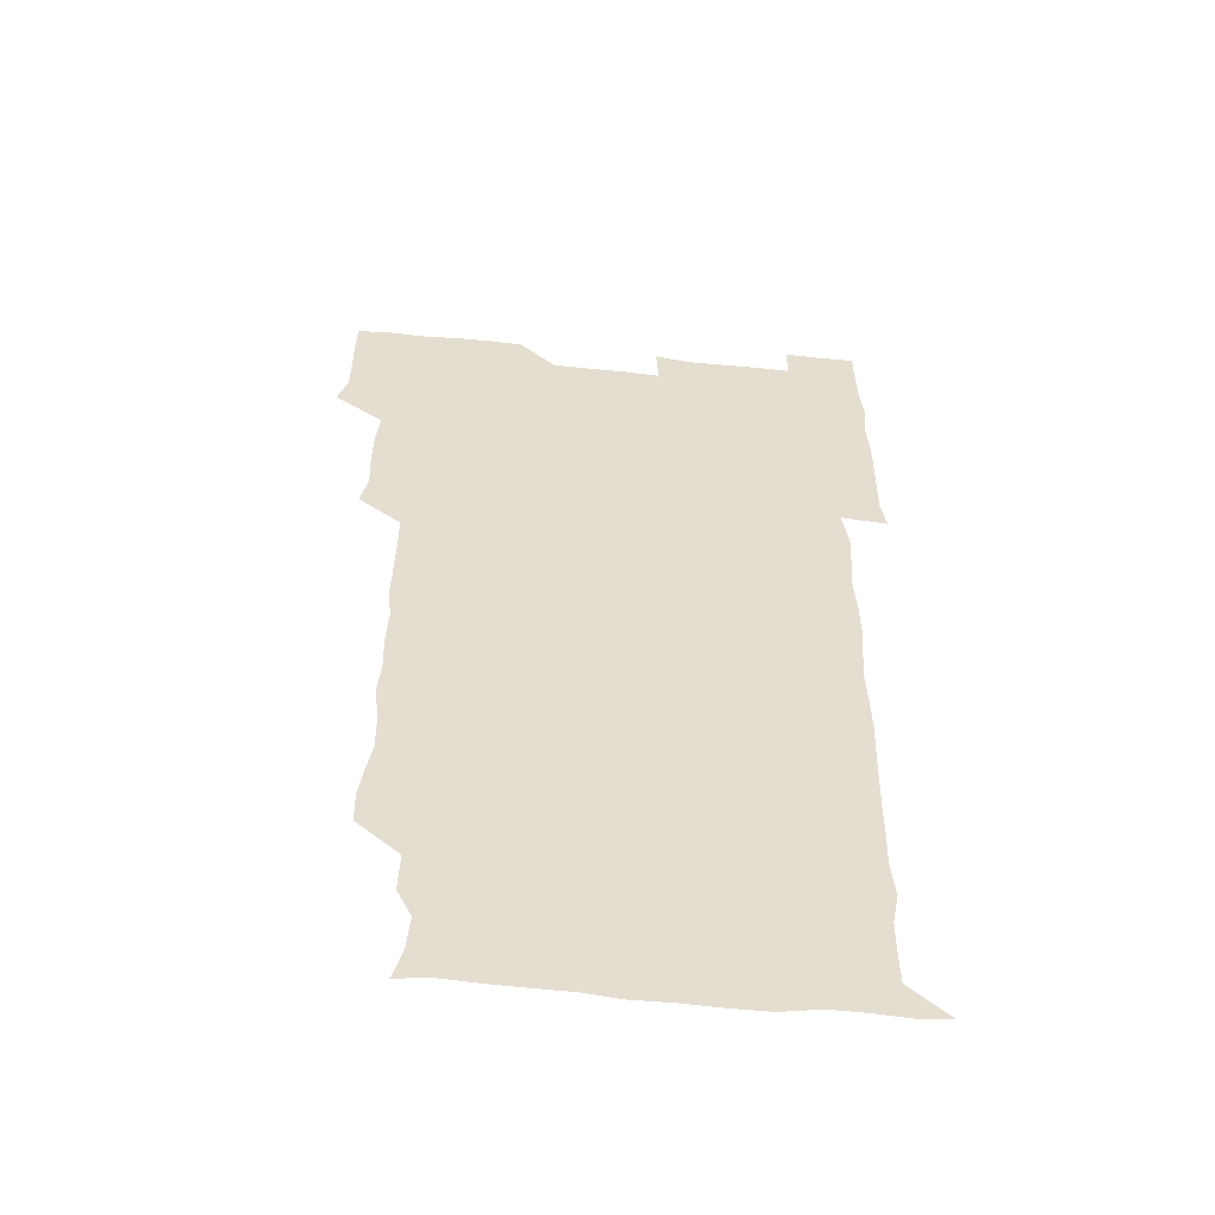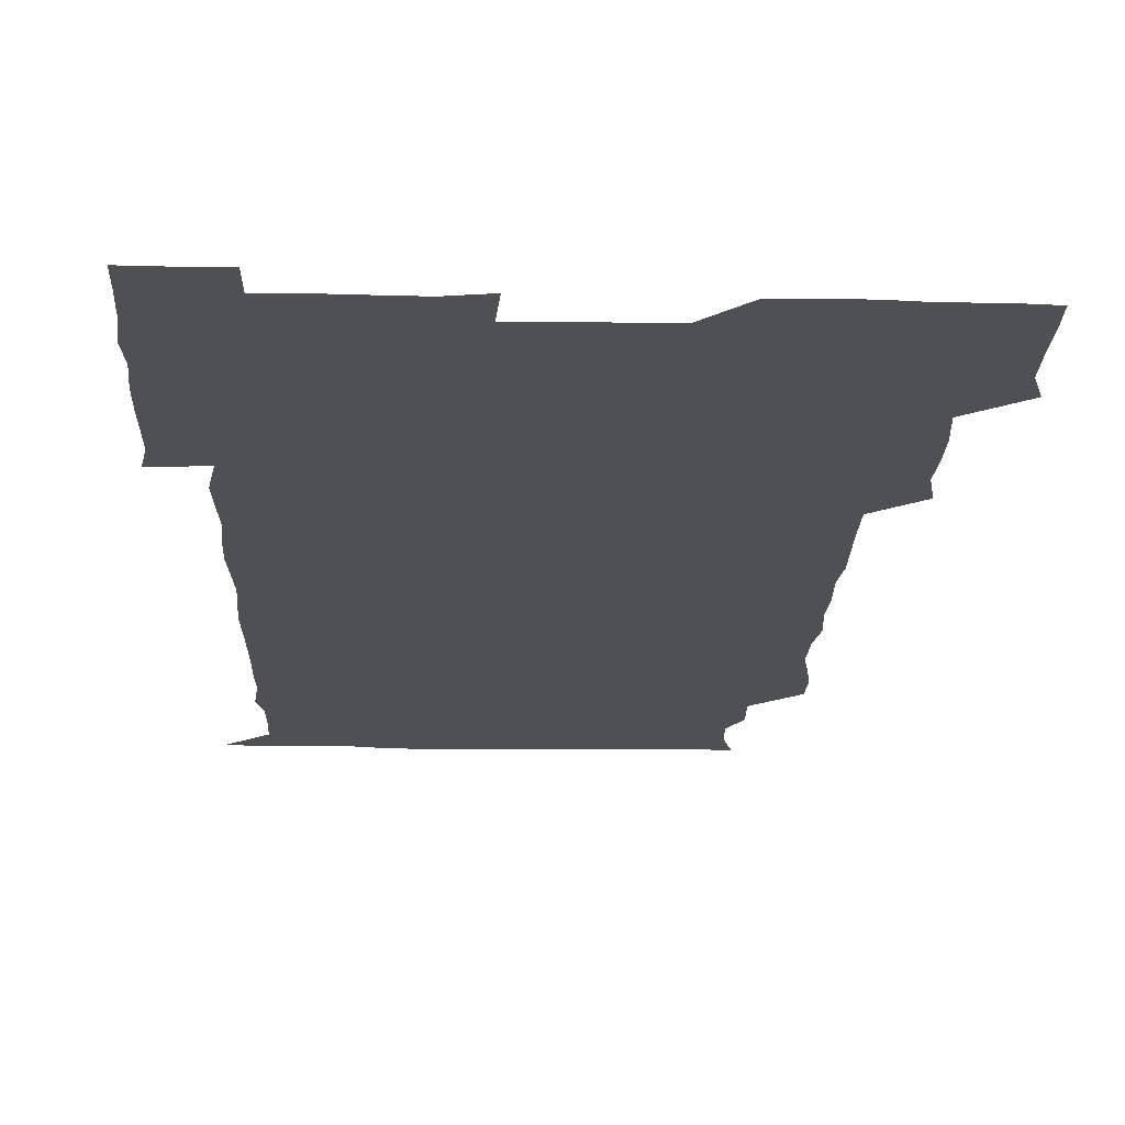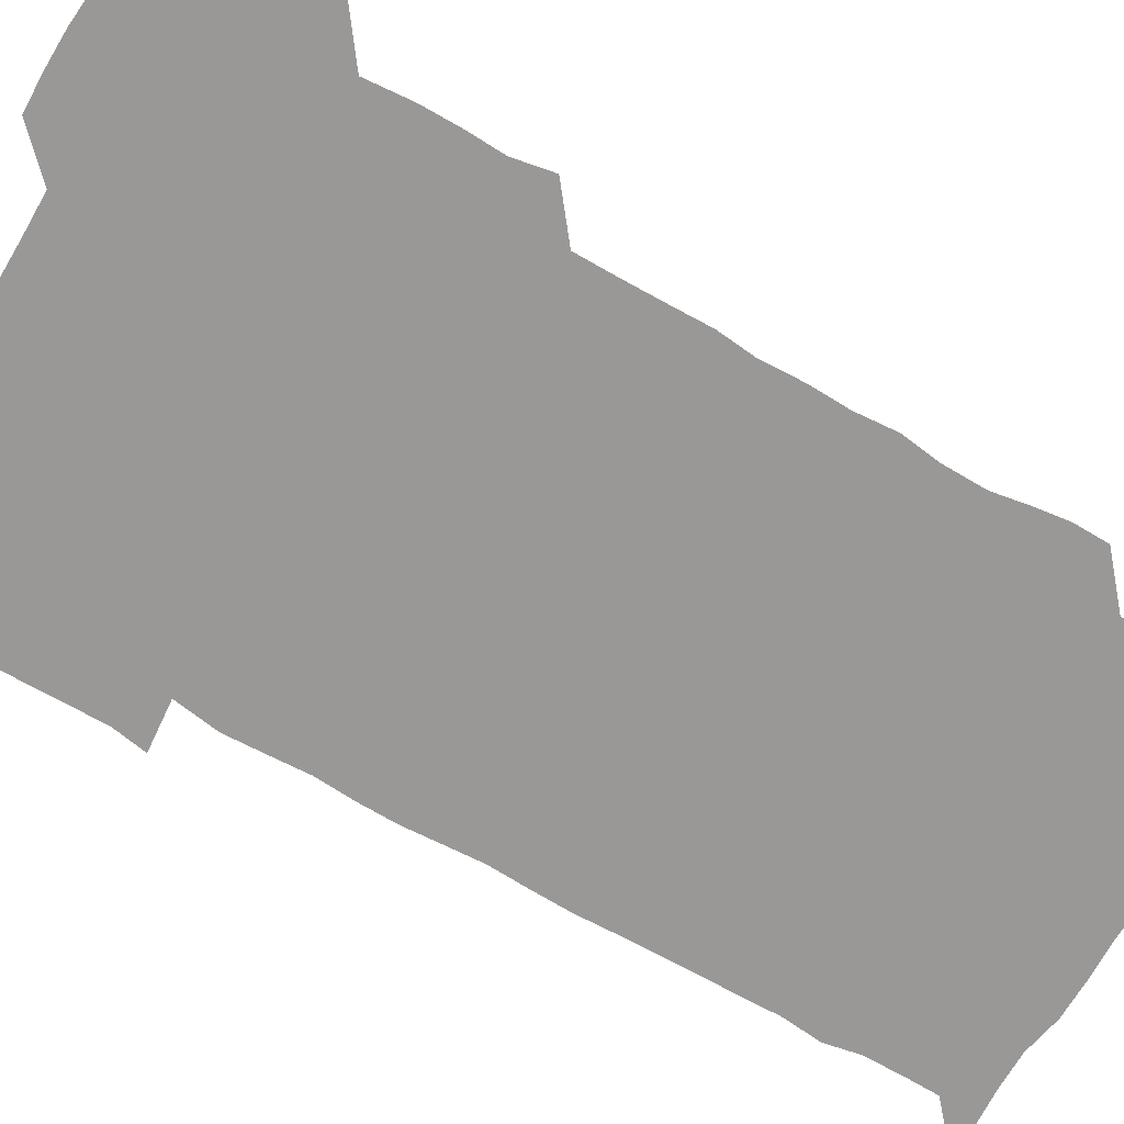
<metadata>
{"format":"obj","ext":"obj","renderer":"f3d","projection":"perspective","resolution":1024,"background":"white","views":[{"elev":-54.4,"azim":-6.1,"up":"+Y"},{"elev":-18.5,"azim":177.8,"up":"+Z"},{"elev":-68.6,"azim":-120.4,"up":"+Z"}]}
</metadata>
<code>
v 476.5 526.8 0
v 480.5 540 0
v 480.8 555.3 0
v 480.6 570.8 0
v 481 585.7 0
v 492.6 449.2 0
v 495.5 464.2 0
v 495 478.7 0
v 495.2 493.9 0
v 496.7 511.4 0
v 497.6 526.3 0
v 496.6 540.8 0
v 496.7 555.3 0
v 497.6 569.5 0
v 495.6 586.8 0
v 506.9 252.9 0
v 506.8 266.3 0
v 508.4 278.8 0
v 511 293.1 0
v 510.9 310 0
v 509 324.7 0
v 510.3 340.9 0
v 509.9 356 0
v 510.7 372.6 0
v 509.3 387.5 0
v 509.7 402.5 0
v 510.1 418.1 0
v 510.2 435 0
v 510 450.4 0
v 511.5 465.8 0
v 509.8 480 0
v 511.1 495.8 0
v 511.6 511 0
v 511.9 525.8 0
v 510.3 540.9 0
v 512.7 555.3 0
v 511.8 570.3 0
v 510.9 586.4 0
v 524.7 179.2 0
v 528.5 192.8 0
v 529.7 208.2 0
v 523.8 220.3 0
v 524.5 237.3 0
v 526.5 254.7 0
v 528.8 270.9 0
v 528 286.3 0
v 527.3 300.9 0
v 528 315.7 0
v 526.8 330.4 0
v 526.7 345.4 0
v 526.6 360.2 0
v 527.1 375.6 0
v 526.8 390.7 0
v 526.4 405.6 0
v 526 420.5 0
v 527.1 436.4 0
v 526.3 451.1 0
v 527 466.4 0
v 525.9 481 0
v 527.4 496.5 0
v 526.2 511.2 0
v 526.2 526.1 0
v 526.9 540.9 0
v 526.9 555.4 0
v 526.3 570.8 0
v 525.7 587.5 0
v 538.9 180.9 0
v 538.7 190.8 0
v 543.3 212.1 0
v 541.3 225.9 0
v 541.2 240.8 0
v 543.1 257.3 0
v 543 272.2 0
v 542.7 287.1 0
v 543 302.4 0
v 542.2 316.6 0
v 541.6 331.4 0
v 543.6 348.1 0
v 542.3 361.6 0
v 542.2 376.6 0
v 542.3 391.7 0
v 541.6 406.3 0
v 541.6 421.4 0
v 541 436 0
v 541.5 451.4 0
v 541.7 466.5 0
v 541.7 481.5 0
v 541.7 496.3 0
v 541.5 511.1 0
v 542.1 525.9 0
v 541.9 540.5 0
v 542.2 554.4 0
v 540.8 571.1 0
v 540 587.7 0
v 551.8 180.2 0
v 555.3 196.5 0
v 557.5 212.9 0
v 557.8 228.3 0
v 558.2 243.8 0
v 557.9 258.1 0
v 557.3 272.3 0
v 557.4 287.5 0
v 557.1 302.1 0
v 556.8 316.8 0
v 556.7 331.8 0
v 556.4 346.2 0
v 557 361.9 0
v 557 376.8 0
v 556.6 391.5 0
v 557.4 407.3 0
v 556.9 421.7 0
v 556.7 436.6 0
v 556.5 451.5 0
v 556.8 466.7 0
v 556.9 481.6 0
v 556.7 496.3 0
v 556.6 511.1 0
v 556.6 525.9 0
v 556.8 540.4 0
v 556.5 554.9 0
v 555.5 570.5 0
v 554 587.2 0
v 566.9 179.7 0
v 570.2 197 0
v 572.9 214.8 0
v 572.7 228.7 0
v 572.2 242.9 0
v 572.1 257.8 0
v 572.2 272.7 0
v 571.7 287 0
v 571.5 301.7 0
v 571.7 317.1 0
v 571.8 332.2 0
v 571.8 347.1 0
v 572.4 362.8 0
v 571.8 377 0
v 571 391.1 0
v 571.6 406.8 0
v 571.2 421.2 0
v 571.9 437.2 0
v 571.5 451.7 0
v 571.4 466.4 0
v 571.4 481.3 0
v 571.2 496.1 0
v 571.4 511.1 0
v 571.6 525.8 0
v 571.7 540.3 0
v 571.1 555.4 0
v 569.5 571.5 0
v 583.8 179.5 0
v 585 192.8 0
v 586.1 213.5 0
v 587 229.1 0
v 587 243.5 0
v 586.3 256.7 0
v 586.7 272.7 0
v 586.3 286.9 0
v 586.3 301.9 0
v 586.6 317.7 0
v 586.4 332 0
v 586.1 345.2 0
v 586.5 362.8 0
v 586.9 377.7 0
v 586.3 391.7 0
v 586.3 406.5 0
v 585.6 420.5 0
v 586.3 436.9 0
v 586.3 451.6 0
v 586.2 466.4 0
v 586.3 481.3 0
v 586.3 496.3 0
v 586.5 511.2 0
v 586.3 525.9 0
v 586.3 540.4 0
v 586.1 555.5 0
v 585.2 571.3 0
v 598.8 177.9 0
v 600.9 195.8 0
v 600.9 213.1 0
v 601.3 228.9 0
v 601.3 243.1 0
v 600.9 256.3 0
v 601.2 272.8 0
v 601.2 286.9 0
v 601.2 302.3 0
v 601.1 316.6 0
v 601.1 331.3 0
v 601.4 346.6 0
v 601.1 361.3 0
v 601.1 377.7 0
v 601.2 391.9 0
v 601.1 406.8 0
v 601 421.5 0
v 601.1 436.4 0
v 601.2 451.8 0
v 601.3 466.7 0
v 601.1 481.3 0
v 601.2 496.4 0
v 601.3 511.2 0
v 601.2 525.9 0
v 601 540.9 0
v 601.1 555.6 0
v 600.7 571.3 0
v 614.8 178.1 0
v 616.2 197.2 0
v 616 211.9 0
v 615.6 228.3 0
v 615.7 243.5 0
v 615.8 257.8 0
v 615.9 271.9 0
v 616.1 287.6 0
v 615.8 302.1 0
v 615.7 317.4 0
v 615.8 330.1 0
v 616.1 347.7 0
v 616 362.1 0
v 616 376.4 0
v 615.9 392 0
v 615.9 406.5 0
v 615.9 421.9 0
v 615.9 436.3 0
v 615.8 452.1 0
v 615.9 466.6 0
v 615.9 481.3 0
v 616 496.3 0
v 615.9 511.2 0
v 616 525.9 0
v 616.2 540.4 0
v 616.2 555.6 0
v 616.5 570.6 0
v 615.5 588 0
v 631 177.5 0
v 630.7 197.3 0
v 630.9 213.5 0
v 630.6 227.9 0
v 630.5 242.5 0
v 630.4 257.2 0
v 631 270.9 0
v 630.4 288.3 0
v 630.5 302.7 0
v 630.6 316.9 0
v 630.9 332.9 0
v 630.7 347.8 0
v 630.7 362.3 0
v 630.7 376.8 0
v 630.6 392.1 0
v 630.6 406.9 0
v 630.8 421.5 0
v 630.7 436.7 0
v 630.7 451.7 0
v 630.6 466.6 0
v 630.5 481.4 0
v 631 496.1 0
v 630.6 511.3 0
v 630.9 526 0
v 630.8 540.7 0
v 630.9 555.4 0
v 630.8 571 0
v 630.7 585.4 0
v 647 177.4 0
v 645.6 196.2 0
v 645.1 213.5 0
v 644.9 228.6 0
v 645.4 242 0
v 646.1 255.2 0
v 645.5 272.1 0
v 645.4 287 0
v 645 302.6 0
v 645.7 316.2 0
v 645.1 332.9 0
v 645.2 347.5 0
v 645.1 362.4 0
v 645.4 376.9 0
v 645.6 391.6 0
v 645.4 406.7 0
v 645.3 421.9 0
v 645.6 436.5 0
v 645.5 451.5 0
v 645.4 466.6 0
v 645.6 481.4 0
v 645.5 496.3 0
v 645.9 511 0
v 645.5 526.2 0
v 645.5 540.8 0
v 645.7 555.6 0
v 645.7 571.4 0
v 645.8 585.7 0
v 662.5 180.3 0
v 660.9 196.2 0
v 659.6 213.1 0
v 659.5 227.9 0
v 659.9 242.2 0
v 659.8 257.8 0
v 660.5 271.4 0
v 659.9 287.3 0
v 660.2 301.7 0
v 659.8 317.6 0
v 660.3 331.8 0
v 660.4 346.5 0
v 660.1 361.7 0
v 659.6 377.2 0
v 660.2 391.7 0
v 660.1 406.7 0
v 660 421.8 0
v 660.1 436.7 0
v 660 451.7 0
v 660.2 466.6 0
v 660.2 481.5 0
v 659.7 496.7 0
v 660.3 511.2 0
v 660.2 526.2 0
v 660.6 541 0
v 660.5 555.9 0
v 660.7 570.9 0
v 660.8 586.1 0
v 677.9 180.2 0
v 676.7 193.9 0
v 675 210.5 0
v 674.8 226 0
v 675.2 240.9 0
v 675 255.9 0
v 675.2 270.7 0
v 674.7 286.2 0
v 674.9 301.1 0
v 674.3 316.7 0
v 674.7 331.4 0
v 674.9 346.1 0
v 674.6 361.4 0
v 675.2 376.1 0
v 676.4 390.5 0
v 675 406.2 0
v 675.6 420.8 0
v 675 436.4 0
v 675.5 451.4 0
v 675.1 466.8 0
v 675.2 481.4 0
v 675 496.5 0
v 674.4 511.4 0
v 675.4 526.1 0
v 674.6 541.4 0
v 675 555.8 0
v 675.3 570.3 0
v 675.7 585.8 0
v 676 600.9 0
v 692.6 179.1 0
v 689.2 194.8 0
v 689 208.7 0
v 689.1 223.7 0
v 691.8 237.1 0
v 690.3 252.9 0
v 690.7 267.6 0
v 690.7 282.7 0
v 691 297.7 0
v 691.4 312.7 0
v 692 327.6 0
v 691.6 342.8 0
v 690.9 358.7 0
v 691.8 374 0
v 692.7 388.6 0
v 692.5 403.5 0
v 691.5 419.2 0
v 692.4 434.5 0
v 693.1 450.2 0
v 690.5 467.7 0
v 690.8 480.8 0
v 691.7 495.3 0
v 690.2 511 0
v 690.8 525.7 0
v 690 541.1 0
v 689.7 556 0
v 689.5 570.4 0
v 690.5 585.2 0
v 691 600.4 0
v 705.3 180.3 0
v 710.3 465.9 0
v 708 479.4 0
v 708.1 493.9 0
v 708.3 509.1 0
v 708.2 524.1 0
v 707.2 539.7 0
v 708.4 555 0
v 706.9 570.5 0
v 706.5 585.7 0
v 706.3 600.7 0
f 10 11 1
f 1 11 2
f 11 12 2
f 2 12 3
f 12 13 3
f 3 13 4
f 13 14 4
f 4 14 5
f 14 15 5
f 28 29 6
f 6 29 7
f 29 30 7
f 7 30 8
f 30 31 8
f 8 31 9
f 31 32 9
f 9 32 10
f 32 33 10
f 10 33 11
f 33 34 11
f 11 34 12
f 34 35 12
f 12 35 13
f 35 36 13
f 13 36 14
f 36 37 14
f 14 37 15
f 37 38 15
f 43 44 16
f 16 44 17
f 44 45 17
f 17 45 18
f 45 46 18
f 18 46 19
f 46 47 19
f 19 47 20
f 47 48 20
f 20 48 21
f 48 49 21
f 21 49 22
f 49 50 22
f 22 50 23
f 50 51 23
f 23 51 24
f 51 52 24
f 24 52 25
f 52 53 25
f 25 53 26
f 53 54 26
f 26 54 27
f 54 55 27
f 27 55 28
f 55 56 28
f 28 56 29
f 56 57 29
f 29 57 30
f 57 58 30
f 30 58 31
f 58 59 31
f 31 59 32
f 59 60 32
f 32 60 33
f 60 61 33
f 33 61 34
f 61 62 34
f 34 62 35
f 62 63 35
f 35 63 36
f 63 64 36
f 36 64 37
f 64 65 37
f 37 65 38
f 65 66 38
f 39 67 40
f 67 68 40
f 40 68 41
f 68 69 41
f 41 69 42
f 69 70 42
f 42 70 43
f 70 71 43
f 43 71 44
f 71 72 44
f 44 72 45
f 72 73 45
f 45 73 46
f 73 74 46
f 46 74 47
f 74 75 47
f 47 75 48
f 75 76 48
f 48 76 49
f 76 77 49
f 49 77 50
f 77 78 50
f 50 78 51
f 78 79 51
f 51 79 52
f 79 80 52
f 52 80 53
f 80 81 53
f 53 81 54
f 81 82 54
f 54 82 55
f 82 83 55
f 55 83 56
f 83 84 56
f 56 84 57
f 84 85 57
f 57 85 58
f 85 86 58
f 58 86 59
f 86 87 59
f 59 87 60
f 87 88 60
f 60 88 61
f 88 89 61
f 61 89 62
f 89 90 62
f 62 90 63
f 90 91 63
f 63 91 64
f 91 92 64
f 64 92 65
f 92 93 65
f 65 93 66
f 93 94 66
f 67 95 68
f 95 96 68
f 68 96 69
f 96 97 69
f 69 97 70
f 97 98 70
f 70 98 71
f 98 99 71
f 71 99 72
f 99 100 72
f 72 100 73
f 100 101 73
f 73 101 74
f 101 102 74
f 74 102 75
f 102 103 75
f 75 103 76
f 103 104 76
f 76 104 77
f 104 105 77
f 77 105 78
f 105 106 78
f 78 106 79
f 106 107 79
f 79 107 80
f 107 108 80
f 80 108 81
f 108 109 81
f 81 109 82
f 109 110 82
f 82 110 83
f 110 111 83
f 83 111 84
f 111 112 84
f 84 112 85
f 112 113 85
f 85 113 86
f 113 114 86
f 86 114 87
f 114 115 87
f 87 115 88
f 115 116 88
f 88 116 89
f 116 117 89
f 89 117 90
f 117 118 90
f 90 118 91
f 118 119 91
f 91 119 92
f 119 120 92
f 92 120 93
f 120 121 93
f 93 121 94
f 121 122 94
f 95 123 96
f 123 124 96
f 96 124 97
f 124 125 97
f 97 125 98
f 125 126 98
f 98 126 99
f 126 127 99
f 99 127 100
f 127 128 100
f 100 128 101
f 128 129 101
f 101 129 102
f 129 130 102
f 102 130 103
f 130 131 103
f 103 131 104
f 131 132 104
f 104 132 105
f 132 133 105
f 105 133 106
f 133 134 106
f 106 134 107
f 134 135 107
f 107 135 108
f 135 136 108
f 108 136 109
f 136 137 109
f 109 137 110
f 137 138 110
f 110 138 111
f 138 139 111
f 111 139 112
f 139 140 112
f 112 140 113
f 140 141 113
f 113 141 114
f 141 142 114
f 114 142 115
f 142 143 115
f 115 143 116
f 143 144 116
f 116 144 117
f 144 145 117
f 117 145 118
f 145 146 118
f 118 146 119
f 146 147 119
f 119 147 120
f 147 148 120
f 120 148 121
f 148 149 121
f 121 149 122
f 123 150 124
f 150 151 124
f 124 151 125
f 151 152 125
f 125 152 126
f 152 153 126
f 126 153 127
f 153 154 127
f 127 154 128
f 154 155 128
f 128 155 129
f 155 156 129
f 129 156 130
f 156 157 130
f 130 157 131
f 157 158 131
f 131 158 132
f 158 159 132
f 132 159 133
f 159 160 133
f 133 160 134
f 160 161 134
f 134 161 135
f 161 162 135
f 135 162 136
f 162 163 136
f 136 163 137
f 163 164 137
f 137 164 138
f 164 165 138
f 138 165 139
f 165 166 139
f 139 166 140
f 166 167 140
f 140 167 141
f 167 168 141
f 141 168 142
f 168 169 142
f 142 169 143
f 169 170 143
f 143 170 144
f 170 171 144
f 144 171 145
f 171 172 145
f 145 172 146
f 172 173 146
f 146 173 147
f 173 174 147
f 147 174 148
f 174 175 148
f 148 175 149
f 175 176 149
f 150 177 151
f 177 178 151
f 151 178 152
f 178 179 152
f 152 179 153
f 179 180 153
f 153 180 154
f 180 181 154
f 154 181 155
f 181 182 155
f 155 182 156
f 182 183 156
f 156 183 157
f 183 184 157
f 157 184 158
f 184 185 158
f 158 185 159
f 185 186 159
f 159 186 160
f 186 187 160
f 160 187 161
f 187 188 161
f 161 188 162
f 188 189 162
f 162 189 163
f 189 190 163
f 163 190 164
f 190 191 164
f 164 191 165
f 191 192 165
f 165 192 166
f 192 193 166
f 166 193 167
f 193 194 167
f 167 194 168
f 194 195 168
f 168 195 169
f 195 196 169
f 169 196 170
f 196 197 170
f 170 197 171
f 197 198 171
f 171 198 172
f 198 199 172
f 172 199 173
f 199 200 173
f 173 200 174
f 200 201 174
f 174 201 175
f 201 202 175
f 175 202 176
f 202 203 176
f 177 204 178
f 204 205 178
f 178 205 179
f 205 206 179
f 179 206 180
f 206 207 180
f 180 207 181
f 207 208 181
f 181 208 182
f 208 209 182
f 182 209 183
f 209 210 183
f 183 210 184
f 210 211 184
f 184 211 185
f 211 212 185
f 185 212 186
f 212 213 186
f 186 213 187
f 213 214 187
f 187 214 188
f 214 215 188
f 188 215 189
f 215 216 189
f 189 216 190
f 216 217 190
f 190 217 191
f 217 218 191
f 191 218 192
f 218 219 192
f 192 219 193
f 219 220 193
f 193 220 194
f 220 221 194
f 194 221 195
f 221 222 195
f 195 222 196
f 222 223 196
f 196 223 197
f 223 224 197
f 197 224 198
f 224 225 198
f 198 225 199
f 225 226 199
f 199 226 200
f 226 227 200
f 200 227 201
f 227 228 201
f 201 228 202
f 228 229 202
f 202 229 203
f 229 230 203
f 204 232 205
f 232 233 205
f 205 233 206
f 233 234 206
f 206 234 207
f 234 235 207
f 207 235 208
f 235 236 208
f 208 236 209
f 236 237 209
f 209 237 210
f 237 238 210
f 210 238 211
f 238 239 211
f 211 239 212
f 239 240 212
f 212 240 213
f 240 241 213
f 213 241 214
f 241 242 214
f 214 242 215
f 242 243 215
f 215 243 216
f 243 244 216
f 216 244 217
f 244 245 217
f 217 245 218
f 245 246 218
f 218 246 219
f 246 247 219
f 219 247 220
f 247 248 220
f 220 248 221
f 248 249 221
f 221 249 222
f 249 250 222
f 222 250 223
f 250 251 223
f 223 251 224
f 251 252 224
f 224 252 225
f 252 253 225
f 225 253 226
f 253 254 226
f 226 254 227
f 254 255 227
f 227 255 228
f 255 256 228
f 228 256 229
f 256 257 229
f 229 257 230
f 257 258 230
f 230 258 231
f 258 259 231
f 232 260 233
f 260 261 233
f 233 261 234
f 261 262 234
f 234 262 235
f 262 263 235
f 235 263 236
f 263 264 236
f 236 264 237
f 264 265 237
f 237 265 238
f 265 266 238
f 238 266 239
f 266 267 239
f 239 267 240
f 267 268 240
f 240 268 241
f 268 269 241
f 241 269 242
f 269 270 242
f 242 270 243
f 270 271 243
f 243 271 244
f 271 272 244
f 244 272 245
f 272 273 245
f 245 273 246
f 273 274 246
f 246 274 247
f 274 275 247
f 247 275 248
f 275 276 248
f 248 276 249
f 276 277 249
f 249 277 250
f 277 278 250
f 250 278 251
f 278 279 251
f 251 279 252
f 279 280 252
f 252 280 253
f 280 281 253
f 253 281 254
f 281 282 254
f 254 282 255
f 282 283 255
f 255 283 256
f 283 284 256
f 256 284 257
f 284 285 257
f 257 285 258
f 285 286 258
f 258 286 259
f 286 287 259
f 260 288 261
f 288 289 261
f 261 289 262
f 289 290 262
f 262 290 263
f 290 291 263
f 263 291 264
f 291 292 264
f 264 292 265
f 292 293 265
f 265 293 266
f 293 294 266
f 266 294 267
f 294 295 267
f 267 295 268
f 295 296 268
f 268 296 269
f 296 297 269
f 269 297 270
f 297 298 270
f 270 298 271
f 298 299 271
f 271 299 272
f 299 300 272
f 272 300 273
f 300 301 273
f 273 301 274
f 301 302 274
f 274 302 275
f 302 303 275
f 275 303 276
f 303 304 276
f 276 304 277
f 304 305 277
f 277 305 278
f 305 306 278
f 278 306 279
f 306 307 279
f 279 307 280
f 307 308 280
f 280 308 281
f 308 309 281
f 281 309 282
f 309 310 282
f 282 310 283
f 310 311 283
f 283 311 284
f 311 312 284
f 284 312 285
f 312 313 285
f 285 313 286
f 313 314 286
f 286 314 287
f 314 315 287
f 288 316 289
f 316 317 289
f 289 317 290
f 317 318 290
f 290 318 291
f 318 319 291
f 291 319 292
f 319 320 292
f 292 320 293
f 320 321 293
f 293 321 294
f 321 322 294
f 294 322 295
f 322 323 295
f 295 323 296
f 323 324 296
f 296 324 297
f 324 325 297
f 297 325 298
f 325 326 298
f 298 326 299
f 326 327 299
f 299 327 300
f 327 328 300
f 300 328 301
f 328 329 301
f 301 329 302
f 329 330 302
f 302 330 303
f 330 331 303
f 303 331 304
f 331 332 304
f 304 332 305
f 332 333 305
f 305 333 306
f 333 334 306
f 306 334 307
f 334 335 307
f 307 335 308
f 335 336 308
f 308 336 309
f 336 337 309
f 309 337 310
f 337 338 310
f 310 338 311
f 338 339 311
f 311 339 312
f 339 340 312
f 312 340 313
f 340 341 313
f 313 341 314
f 341 342 314
f 314 342 315
f 342 343 315
f 316 345 317
f 345 346 317
f 317 346 318
f 346 347 318
f 318 347 319
f 347 348 319
f 319 348 320
f 348 349 320
f 320 349 321
f 349 350 321
f 321 350 322
f 350 351 322
f 322 351 323
f 351 352 323
f 323 352 324
f 352 353 324
f 324 353 325
f 353 354 325
f 325 354 326
f 354 355 326
f 326 355 327
f 355 356 327
f 327 356 328
f 356 357 328
f 328 357 329
f 357 358 329
f 329 358 330
f 358 359 330
f 330 359 331
f 359 360 331
f 331 360 332
f 360 361 332
f 332 361 333
f 361 362 333
f 333 362 334
f 362 363 334
f 334 363 335
f 363 364 335
f 335 364 336
f 364 365 336
f 336 365 337
f 365 366 337
f 337 366 338
f 366 367 338
f 338 367 339
f 367 368 339
f 339 368 340
f 368 369 340
f 340 369 341
f 369 370 341
f 341 370 342
f 370 371 342
f 342 371 343
f 371 372 343
f 343 372 344
f 372 373 344
f 345 374 346
f 364 375 365
f 375 376 365
f 365 376 366
f 376 377 366
f 366 377 367
f 377 378 367
f 367 378 368
f 378 379 368
f 368 379 369
f 379 380 369
f 369 380 370
f 380 381 370
f 370 381 371
f 381 382 371
f 371 382 372
f 382 383 372
f 372 383 373
f 383 384 373

</code>
